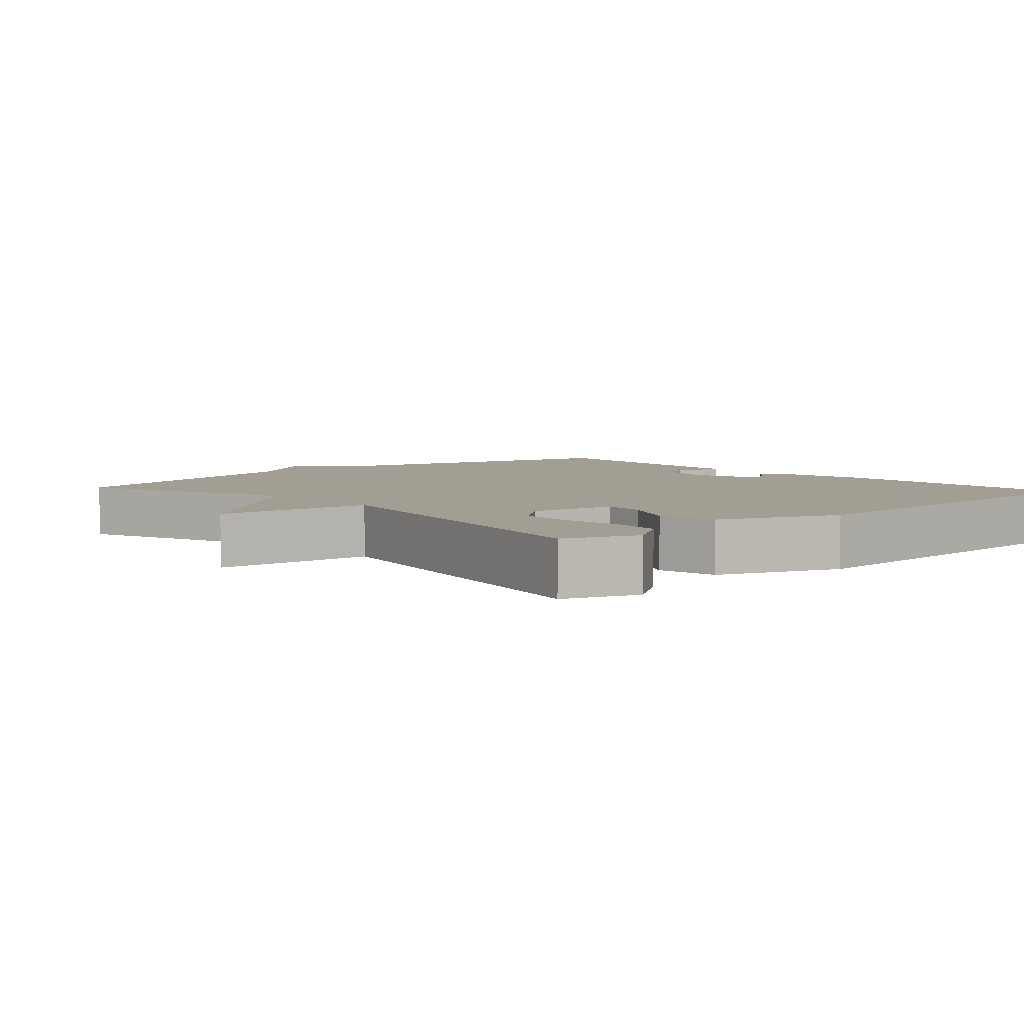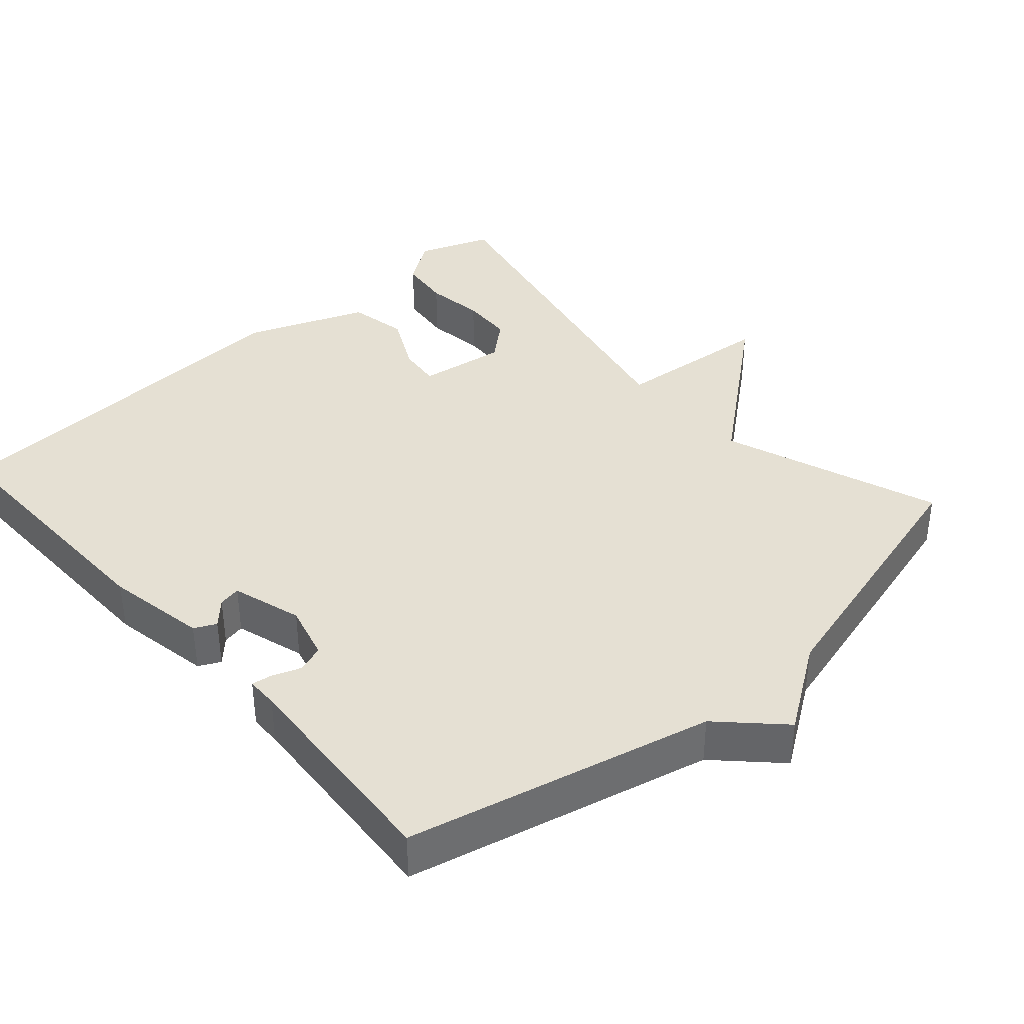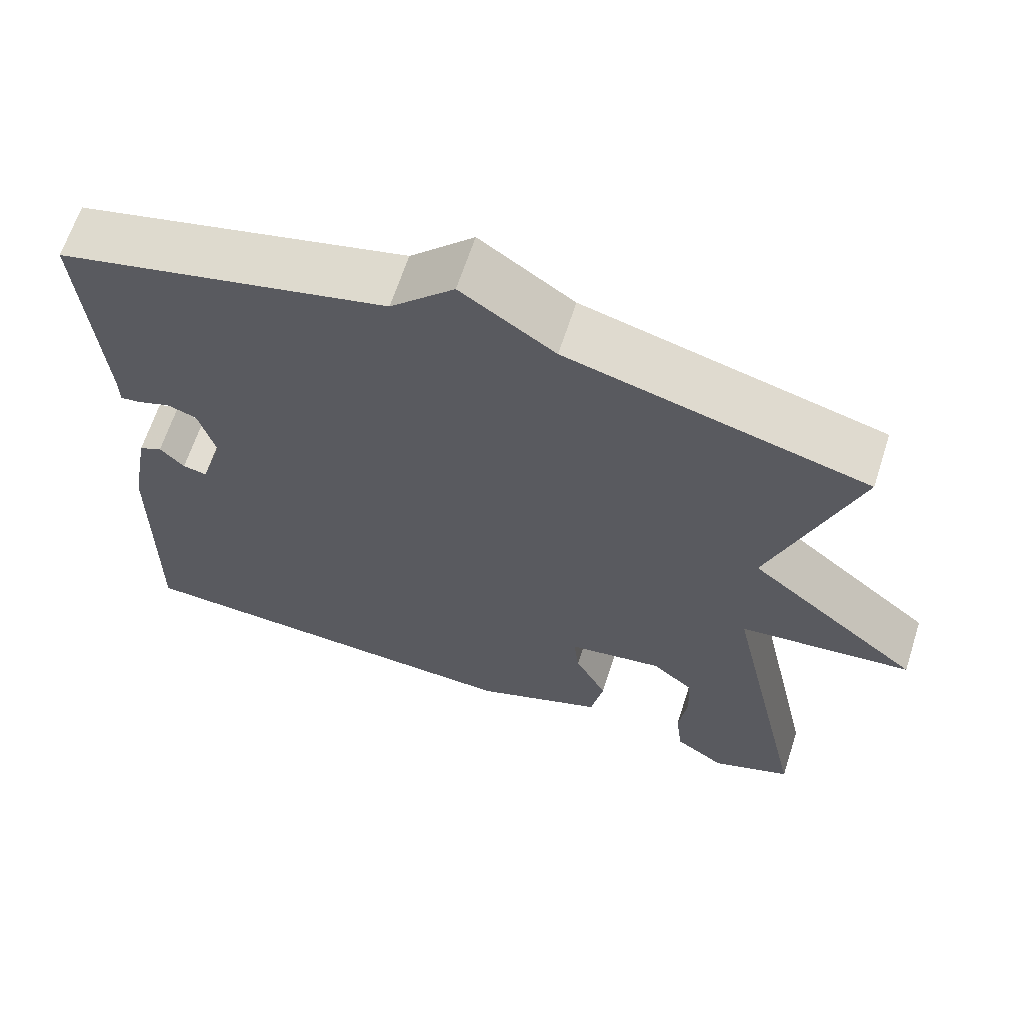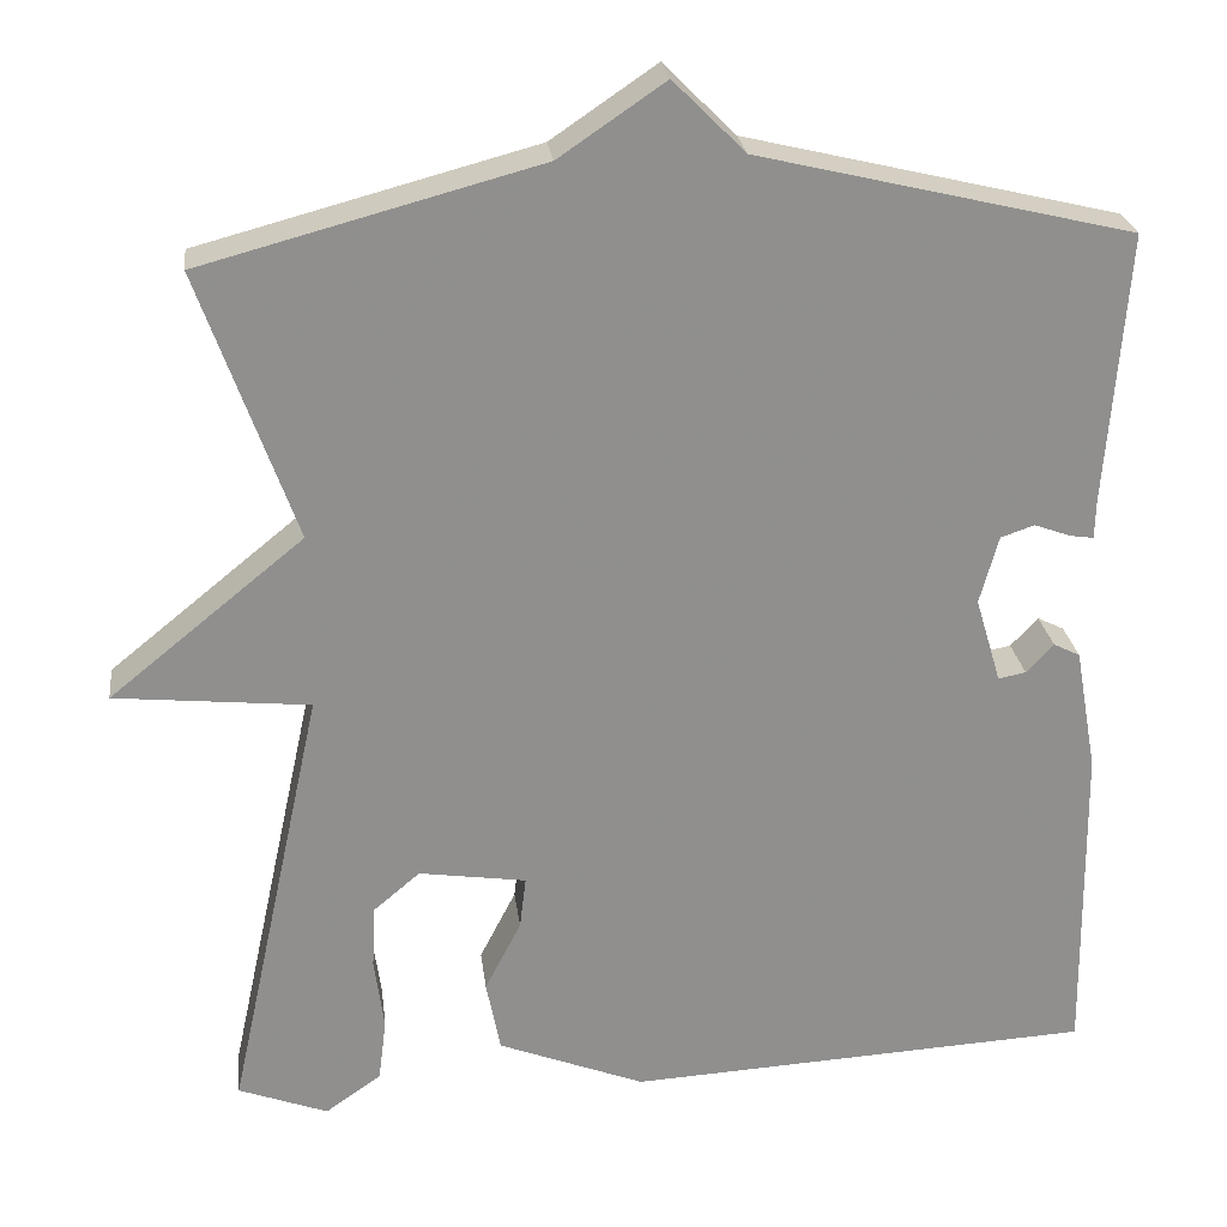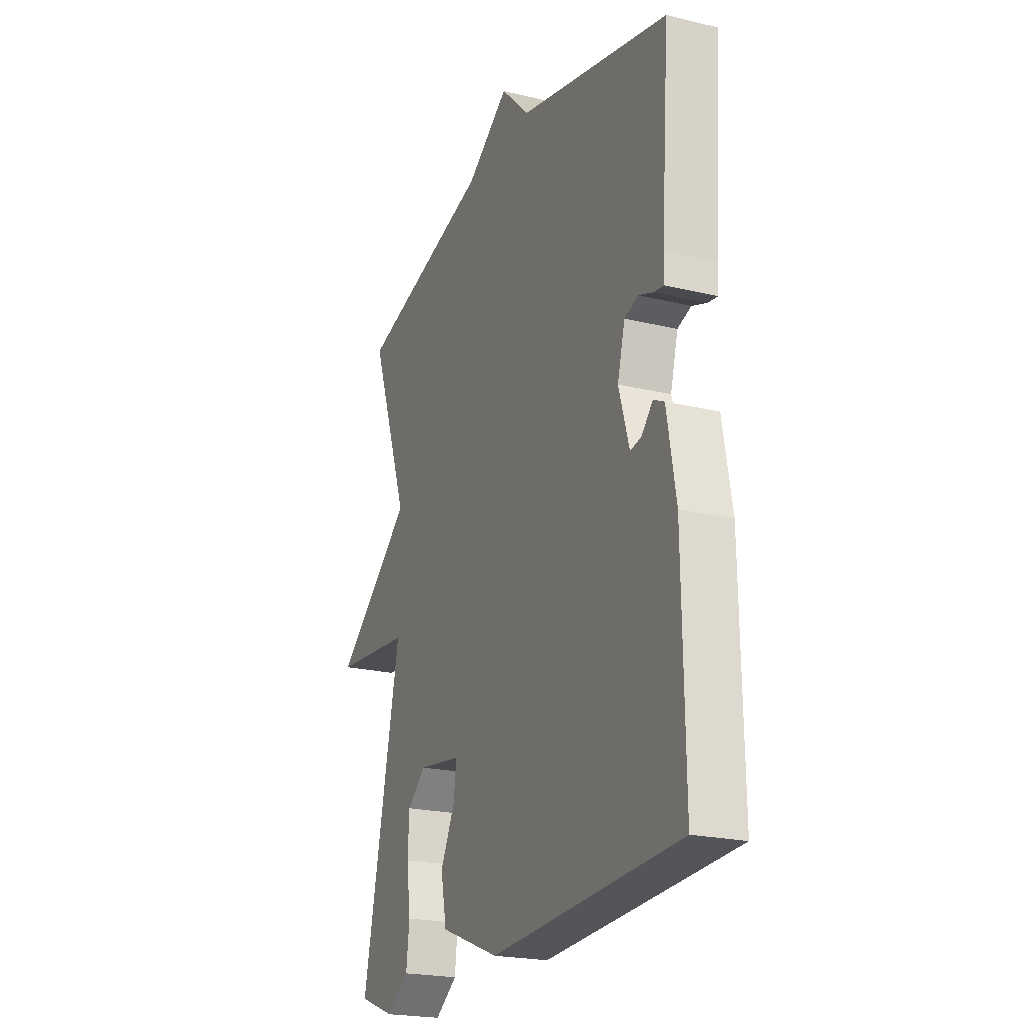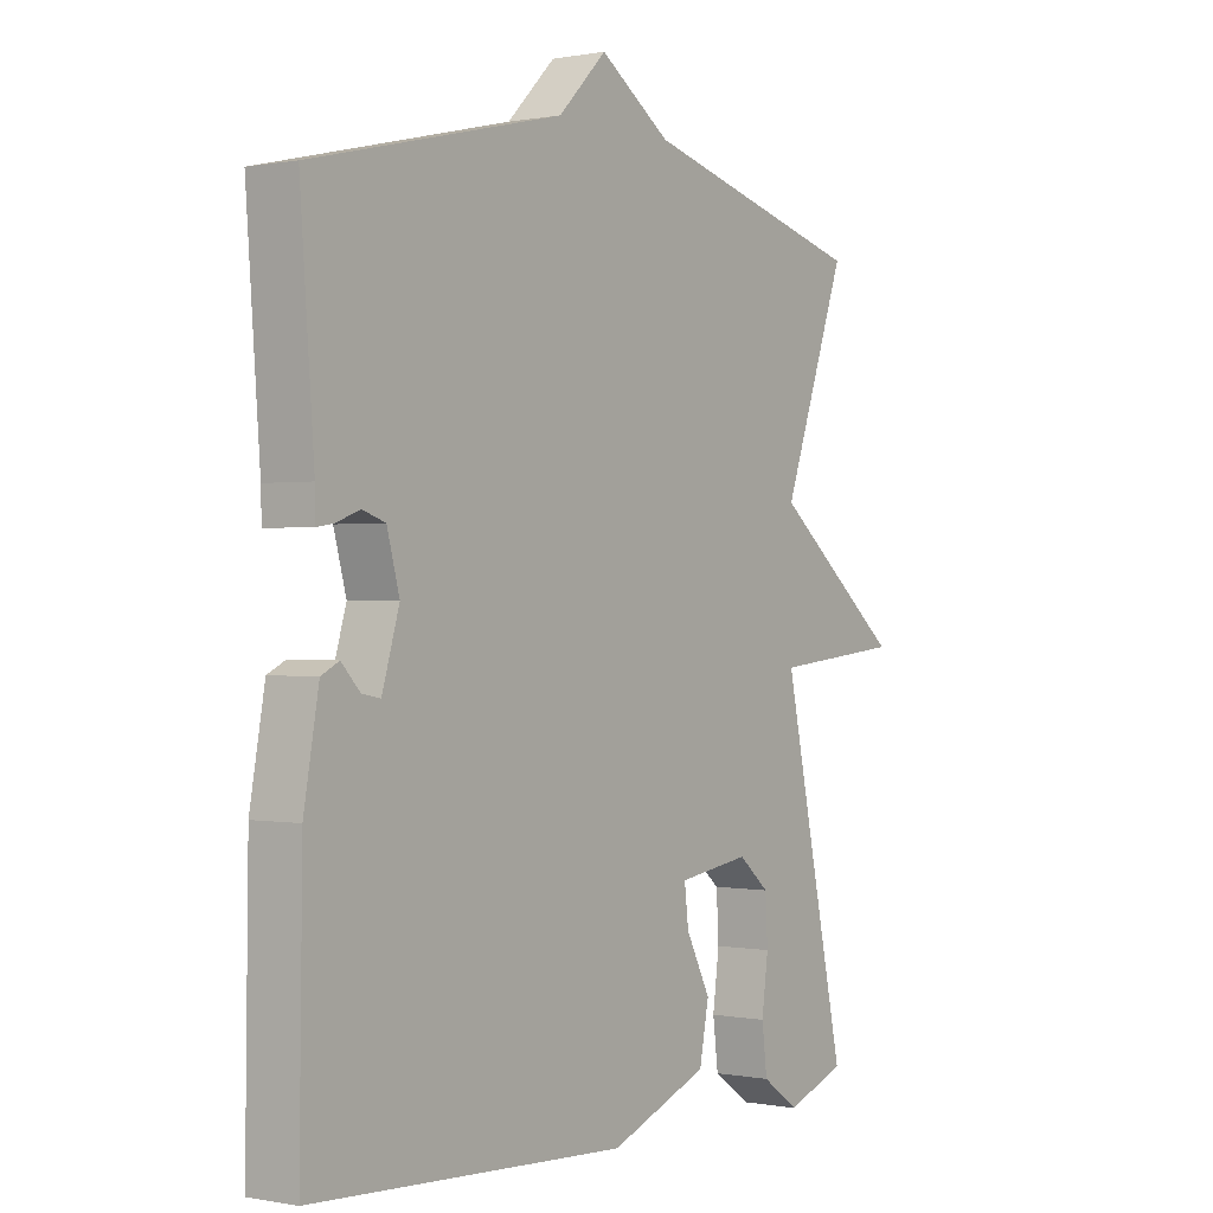
<metadata>
{"format":"obj","ext":"obj","renderer":"f3d","projection":"perspective","resolution":1024,"background":"white","views":[{"elev":5.2,"azim":138.0,"up":"+Y"},{"elev":38.2,"azim":-41.8,"up":"+Y"},{"elev":64.8,"azim":17.9,"up":"+Z"},{"elev":25.1,"azim":172.9,"up":"+Z"},{"elev":-21.9,"azim":-112.9,"up":"+Z"},{"elev":0.2,"azim":-54.5,"up":"+Z"}]}
</metadata>
<code>
v 0.5 0.07 -0.5
v 0.399 0.07 -0.538
v 0.336 0.07 -0.494
v 0.327 0.07 -0.422
v 0.338 0.07 -0.34
v 0.334 0.07 -0.268
v 0.282 0.07 -0.224
v 0.161 0.07 -0.242
v 0.168 0.07 -0.301
v 0.209 0.07 -0.381
v 0.193 0.07 -0.463
v 0.027 0.07 -0.528
v -0.5 0.07 -0.5
v -0.495 0.07 -0.134
v -0.47 0.07 0.006
v -0.44 0.07 0.021
v -0.409 0.07 -0.012
v -0.378 0.07 -0.018
v -0.349 0.07 0.079
v -0.37 0.07 0.156
v -0.408 0.07 0.169
v -0.449 0.07 0.154
v -0.476 0.07 0.15
v -0.477 0.07 0.194
v -0.5 0.07 0.5
v -0.079 0.07 0.601
v 0.002 0.07 0.682
v 0.121 0.07 0.601
v 0.5 0.07 0.5
v 0.392 0.07 0.197
v 0.611 0.07 0.019
v 0.392 0.07 -0.003
v 0.5 0 -0.5
v 0.399 0 -0.538
v 0.336 0 -0.494
v 0.327 0 -0.422
v 0.338 0 -0.34
v 0.334 0 -0.268
v 0.282 0 -0.224
v 0.161 0 -0.242
v 0.168 0 -0.301
v 0.209 0 -0.381
v 0.193 0 -0.463
v 0.027 0 -0.528
v -0.5 0 -0.5
v -0.495 0 -0.134
v -0.47 0 0.006
v -0.44 0 0.021
v -0.409 0 -0.012
v -0.378 0 -0.018
v -0.349 0 0.079
v -0.37 0 0.156
v -0.408 0 0.169
v -0.449 0 0.154
v -0.476 0 0.15
v -0.477 0 0.194
v -0.5 0 0.5
v -0.079 0 0.601
v 0.002 0 0.682
v 0.121 0 0.601
v 0.5 0 0.5
v 0.392 0 0.197
v 0.611 0 0.019
v 0.392 0 -0.003
f 30 31 32
f 28 29 30
f 28 30 32
f 27 28 32
f 26 27 32
f 24 25 26 32
f 21 22 23 24
f 20 21 24 32
f 19 20 32
f 18 19 32
f 15 16 17
f 14 15 17
f 13 14 17
f 12 13 17
f 12 17 18
f 11 12 18
f 10 11 18
f 9 10 18
f 8 9 18
f 7 8 18 32
f 3 4 5
f 2 3 5
f 1 2 5
f 32 1 5
f 32 5 6
f 6 7 32
f 64 63 62
f 62 61 60
f 64 62 60
f 64 60 59
f 64 59 58
f 64 58 57 56
f 56 55 54 53
f 64 56 53 52
f 64 52 51
f 64 51 50
f 49 48 47
f 49 47 46
f 49 46 45
f 49 45 44
f 50 49 44
f 50 44 43
f 50 43 42
f 50 42 41
f 50 41 40
f 64 50 40 39
f 37 36 35
f 37 35 34
f 37 34 33
f 37 33 64
f 38 37 64
f 64 39 38
f 1 33 34 2
f 2 34 35 3
f 3 35 36 4
f 4 36 37 5
f 5 37 38 6
f 6 38 39 7
f 7 39 40 8
f 8 40 41 9
f 9 41 42 10
f 10 42 43 11
f 11 43 44 12
f 12 44 45 13
f 13 45 46 14
f 14 46 47 15
f 15 47 48 16
f 16 48 49 17
f 17 49 50 18
f 18 50 51 19
f 19 51 52 20
f 20 52 53 21
f 21 53 54 22
f 22 54 55 23
f 23 55 56 24
f 24 56 57 25
f 25 57 58 26
f 26 58 59 27
f 27 59 60 28
f 28 60 61 29
f 29 61 62 30
f 30 62 63 31
f 31 63 64 32
f 32 64 33 1

</code>
